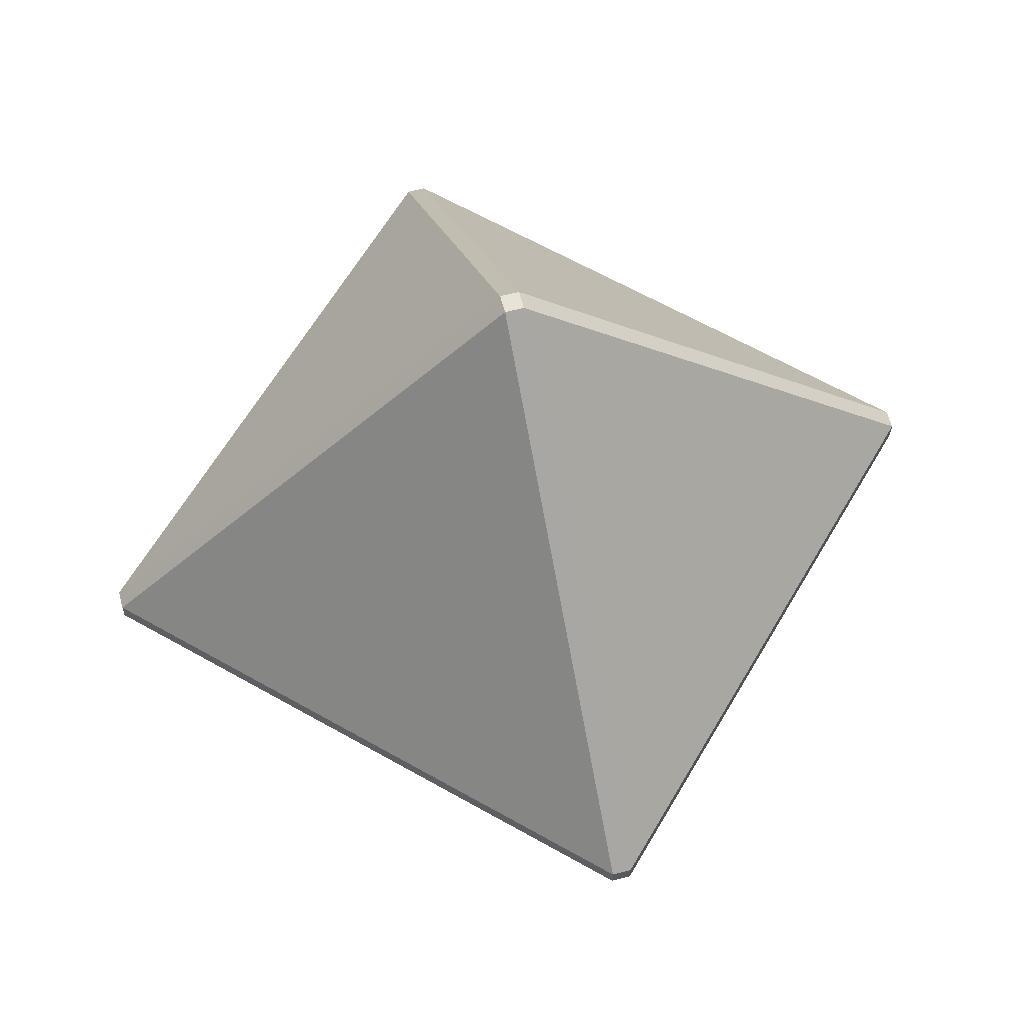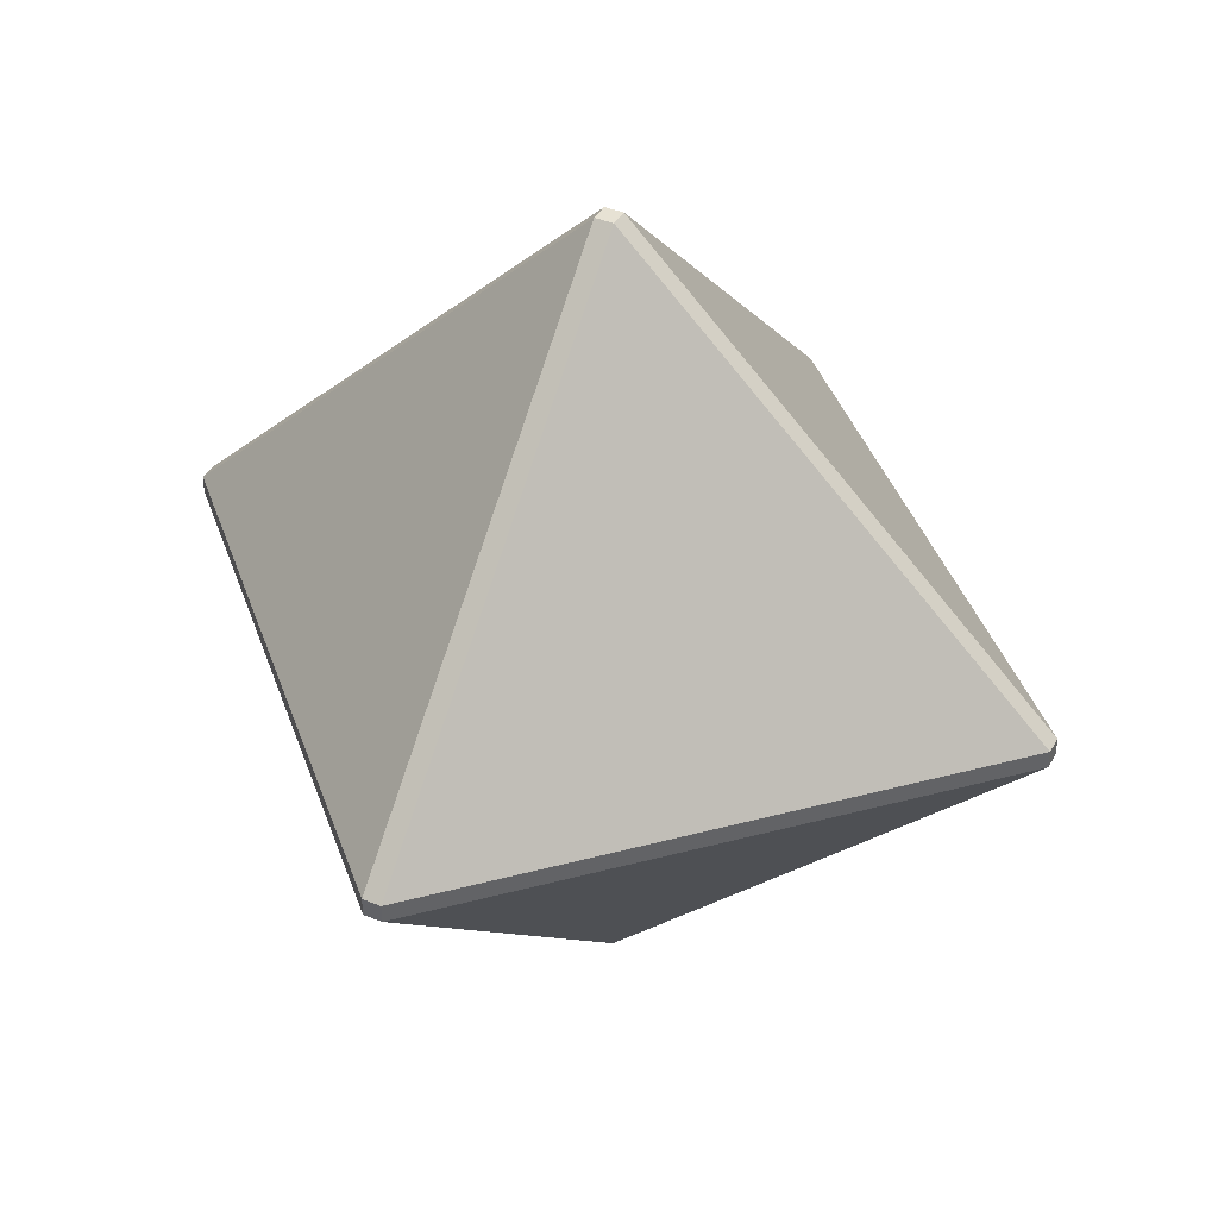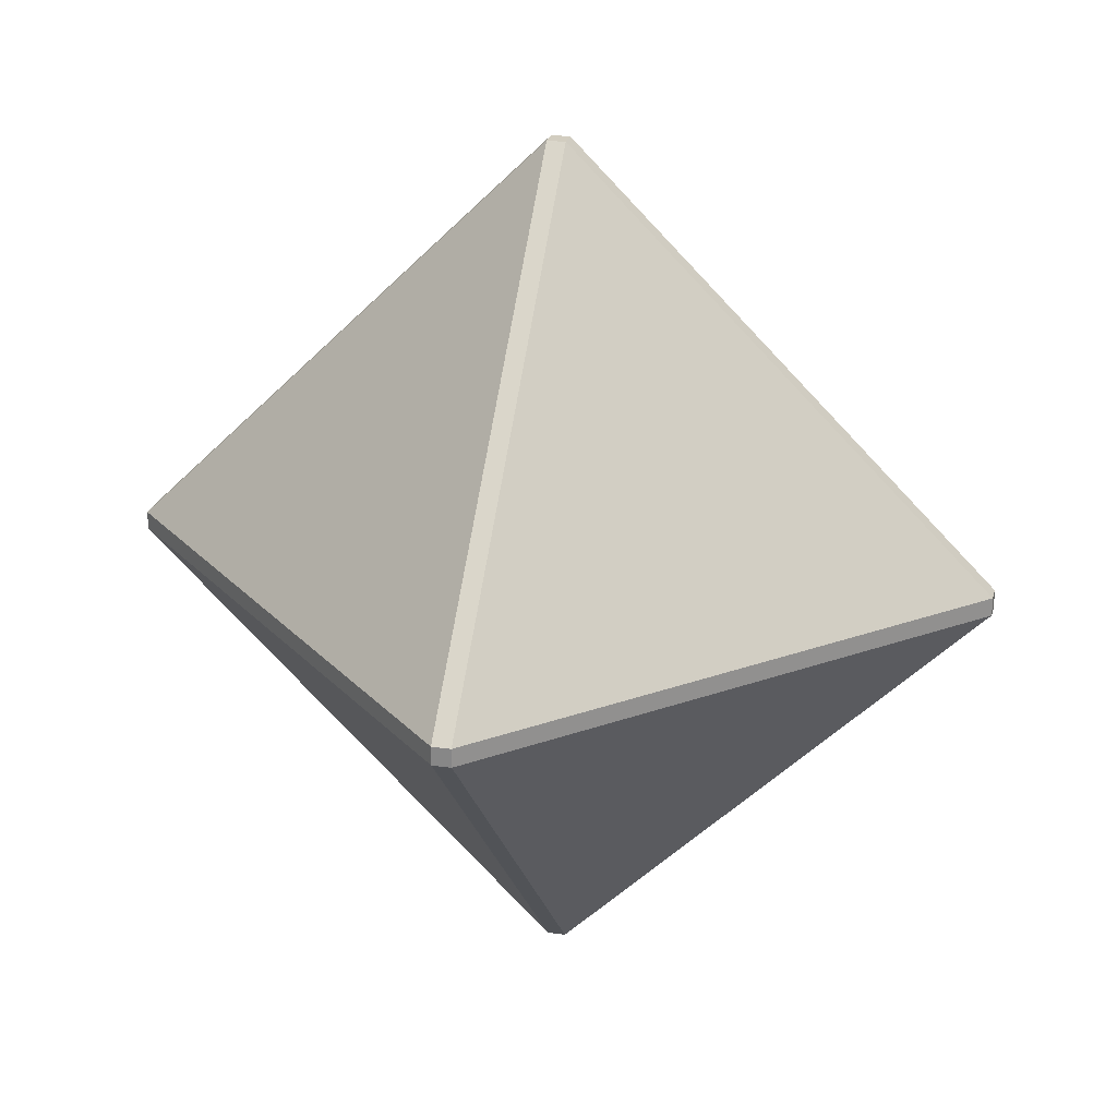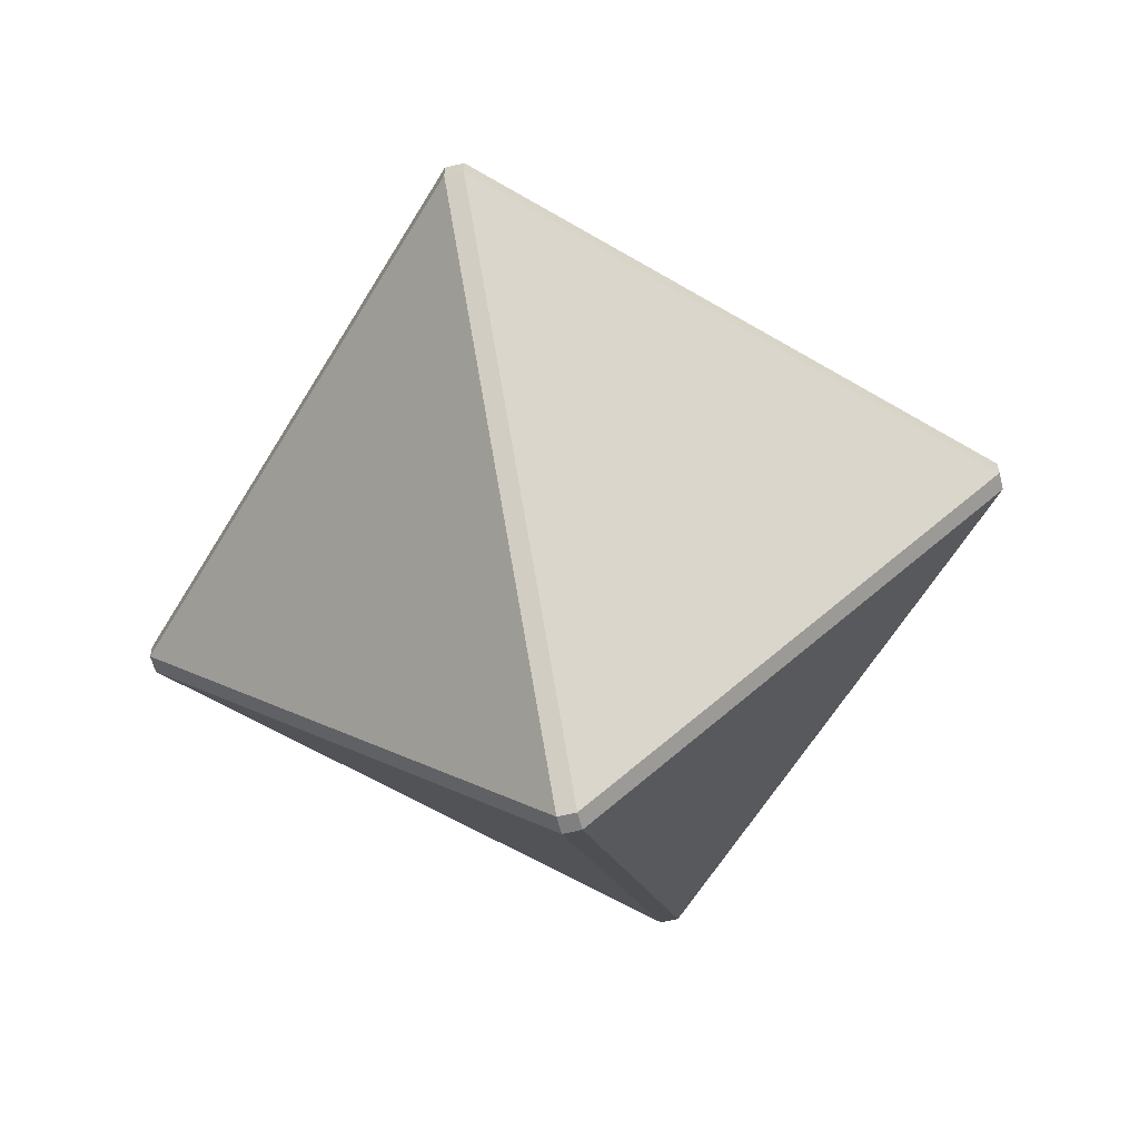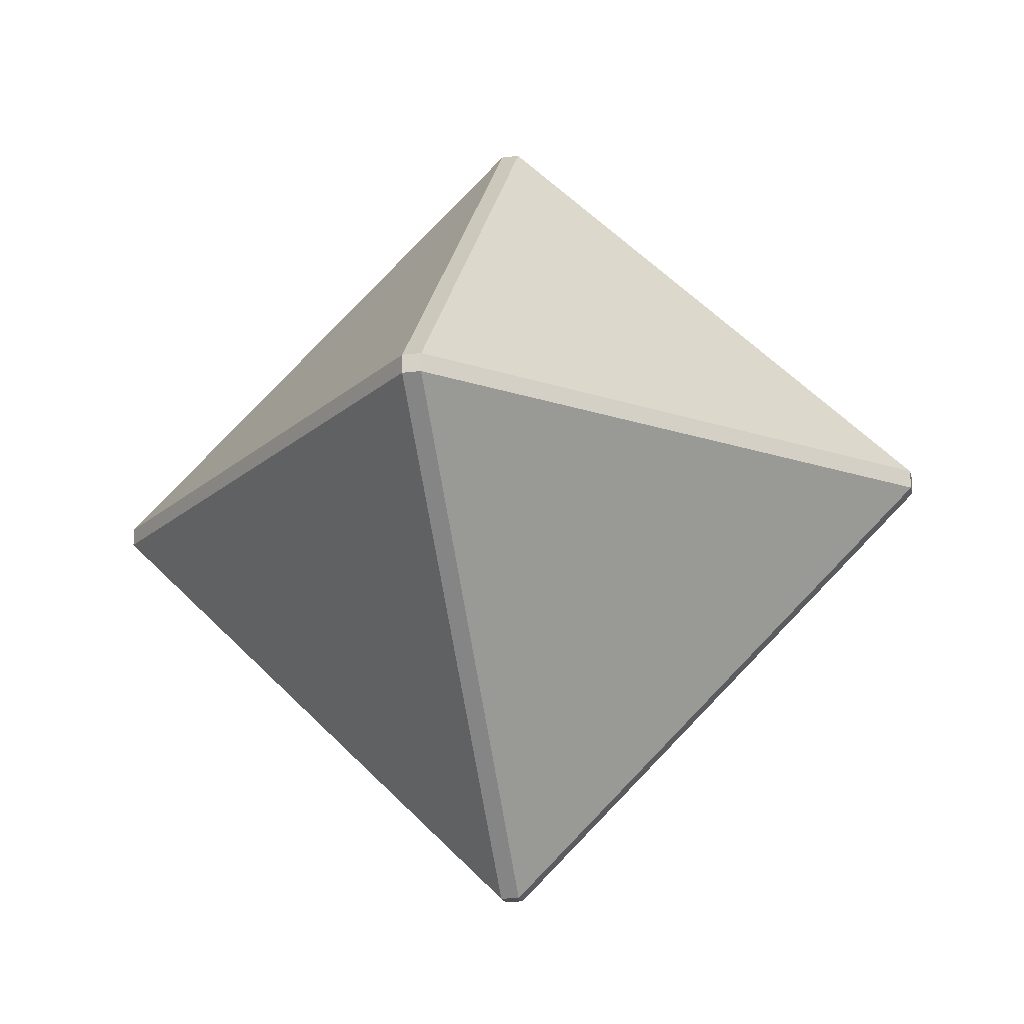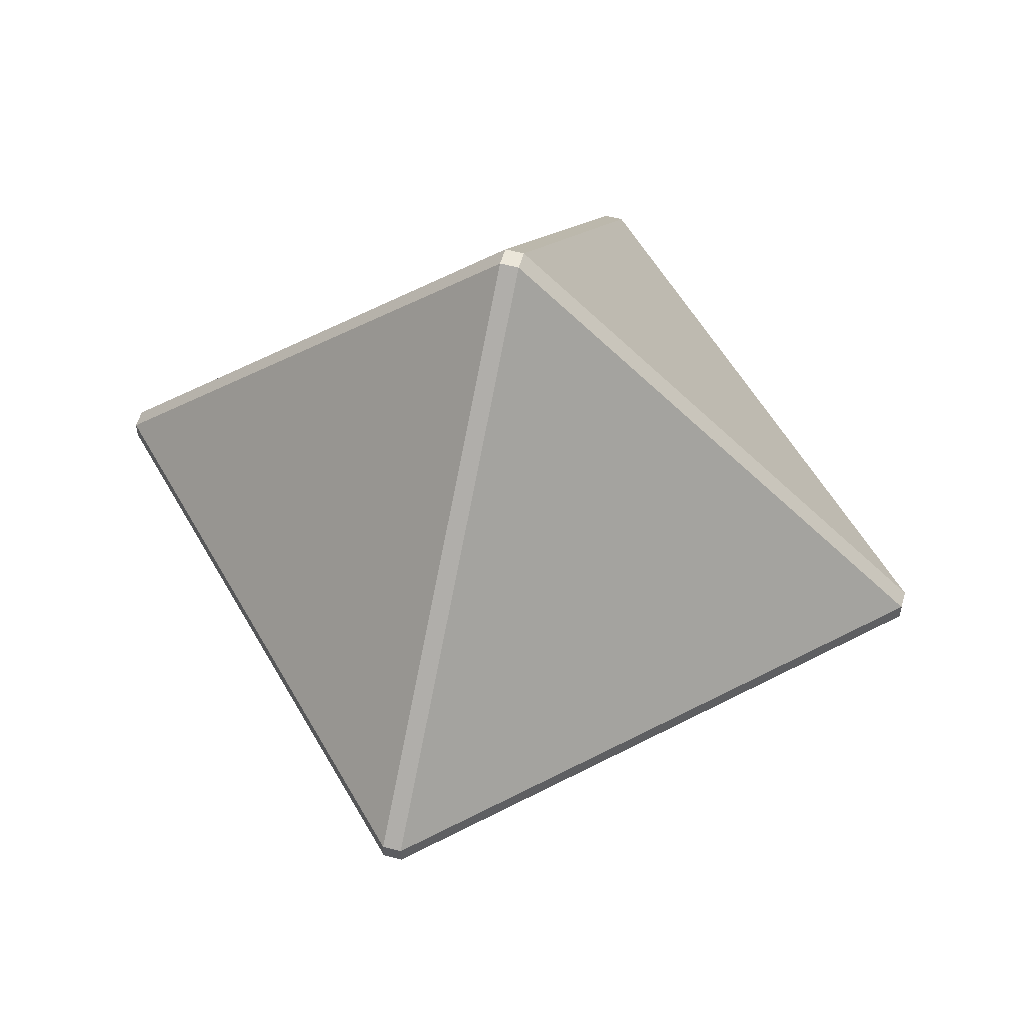
<metadata>
{"format":"obj","ext":"obj","renderer":"f3d","projection":"perspective","resolution":1024,"background":"white","views":[{"elev":62.2,"azim":165.1,"up":"+Y"},{"elev":40.0,"azim":26.8,"up":"+Y"},{"elev":24.6,"azim":-166.2,"up":"+Z"},{"elev":-60.0,"azim":-76.0,"up":"+Z"},{"elev":-19.4,"azim":-77.4,"up":"+Y"},{"elev":55.3,"azim":-73.9,"up":"+Y"}]}
</metadata>
<code>
o gem_Cylinder
v -0.2046 9.462 0.2046
v 0.2046 9.462 0.2046
v 0.2046 9.462 -0.2046
v -0.2046 9.462 -0.2046
v -0.2046 -9.462 -0.2046
v 0.2046 -9.462 -0.2046
v 0.2046 -9.462 0.2046
v -0.2046 -9.462 0.2046
v 0.2046 0.2032 9.589
v -0.2046 0.2032 9.589
v -0.2046 -0.2032 9.589
v 0.2046 -0.2032 9.589
v -9.589 0.2032 -0.2046
v -9.589 -0.2032 -0.2046
v -9.589 -0.2032 0.2046
v -9.589 0.2032 0.2046
v 9.589 0.2032 -0.2046
v 9.589 0.2032 0.2046
v 9.589 -0.2032 0.2046
v 9.589 -0.2032 -0.2046
v -0.2046 0.2032 -9.589
v 0.2046 0.2032 -9.589
v 0.2046 -0.2032 -9.589
v -0.2046 -0.2032 -9.589
f 12 7 19
f 1 16 10
f 20 6 23
f 22 3 17
f 24 5 14
f 13 4 21
f 15 8 11
f 1 2 3 4
f 5 6 7 8
f 9 10 11 12
f 13 14 15 16
f 17 18 19 20
f 1 10 9 2
f 21 22 23 24
f 2 18 17 3
f 13 21 24 14
f 10 16 15 11
f 18 9 12 19
f 5 24 23 6
f 19 7 6 20
f 8 15 14 5
f 3 22 21 4
f 16 1 4 13
f 11 8 7 12
f 2 9 18
f 22 17 20 23

</code>
